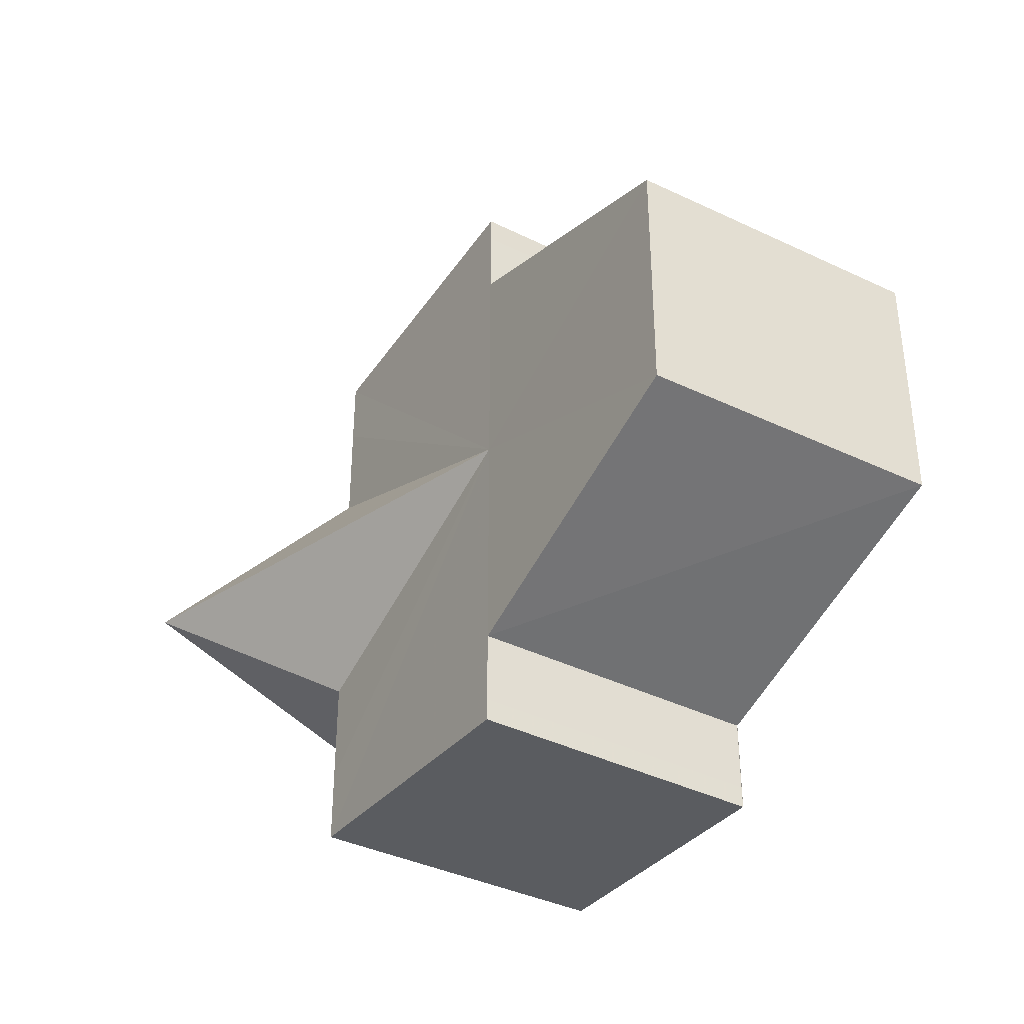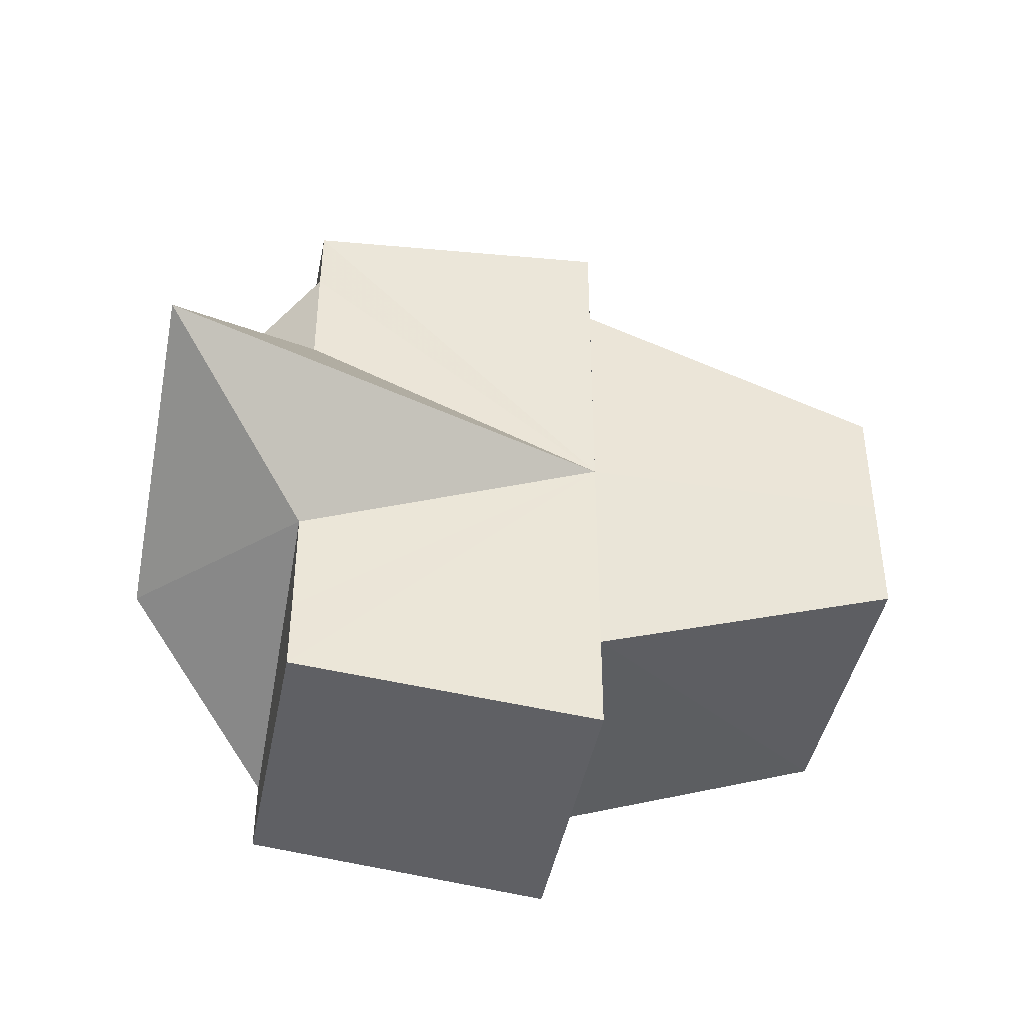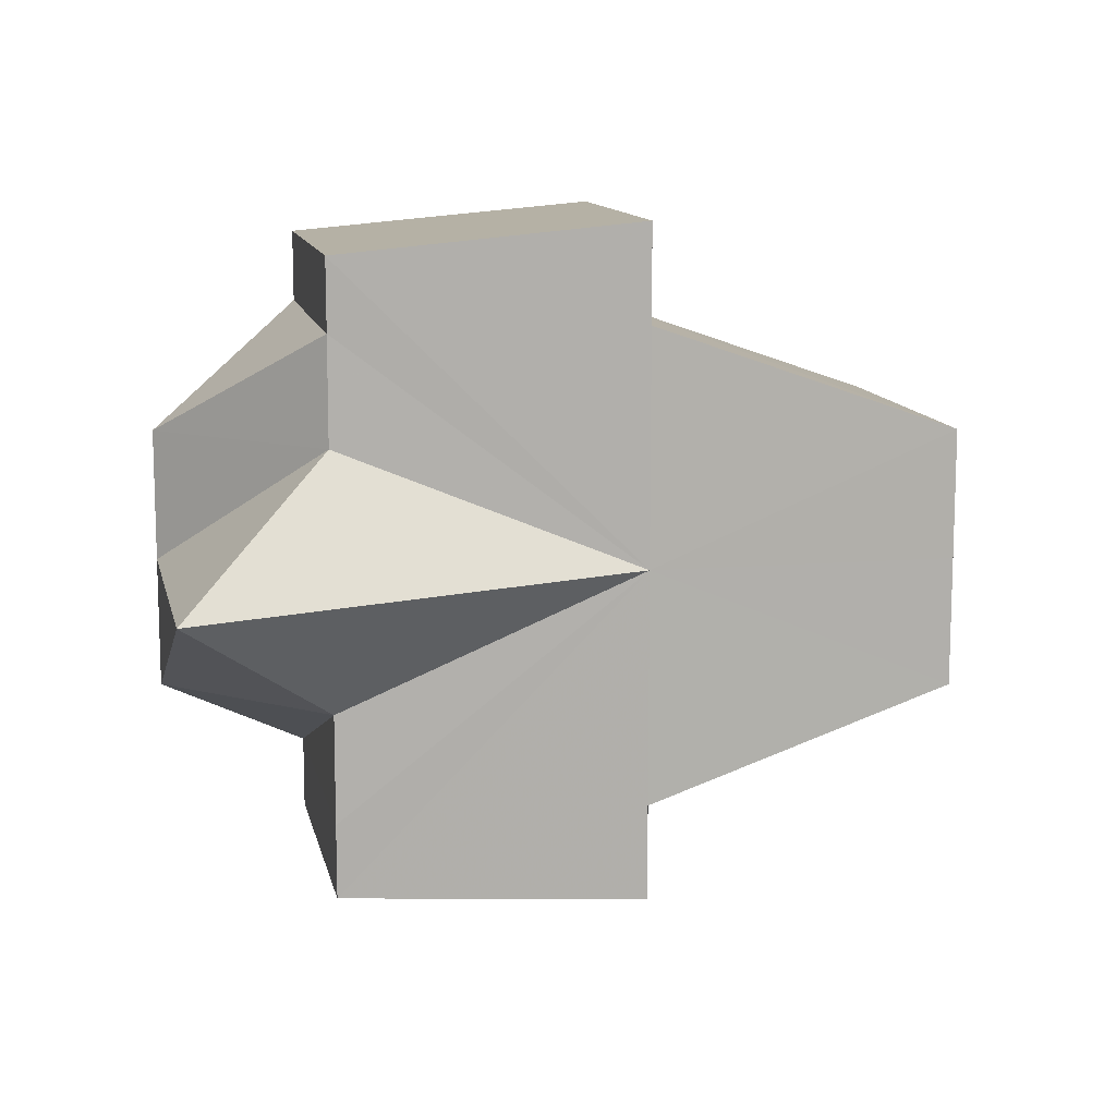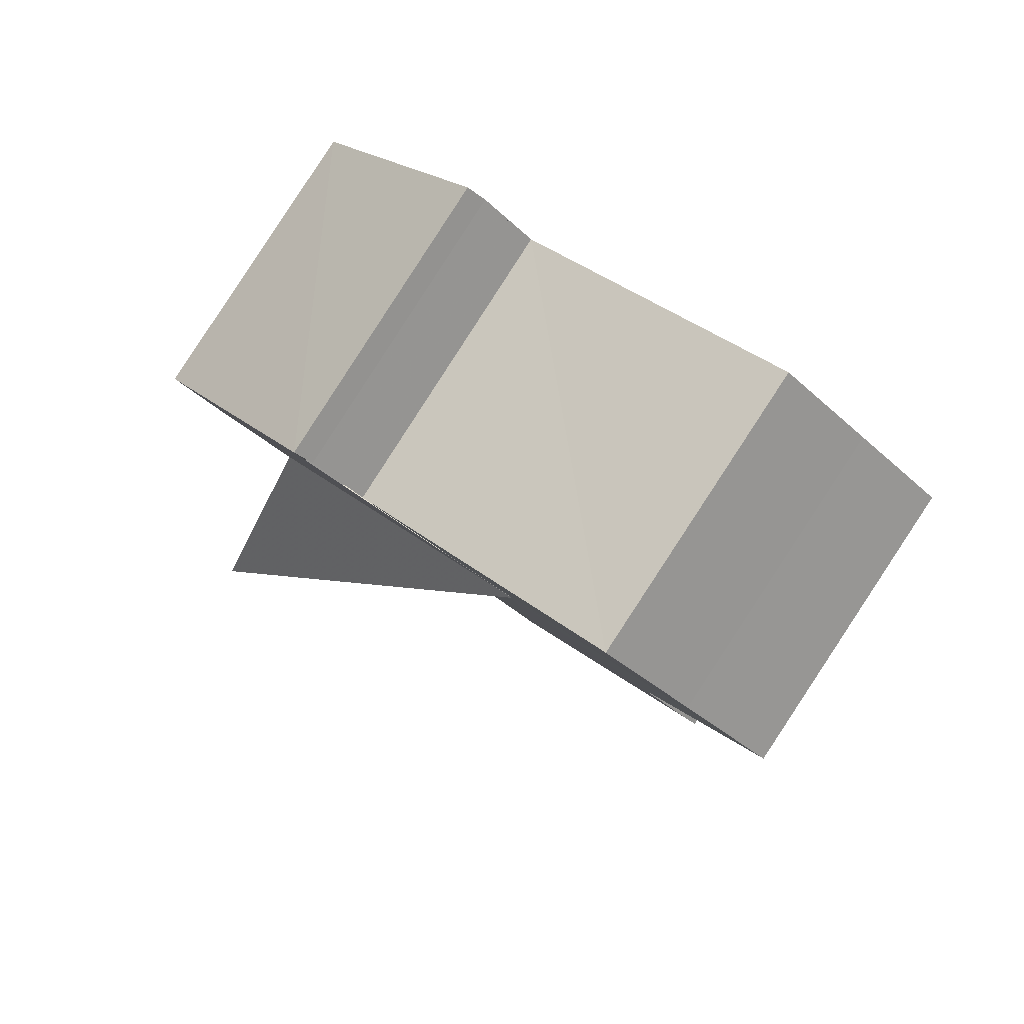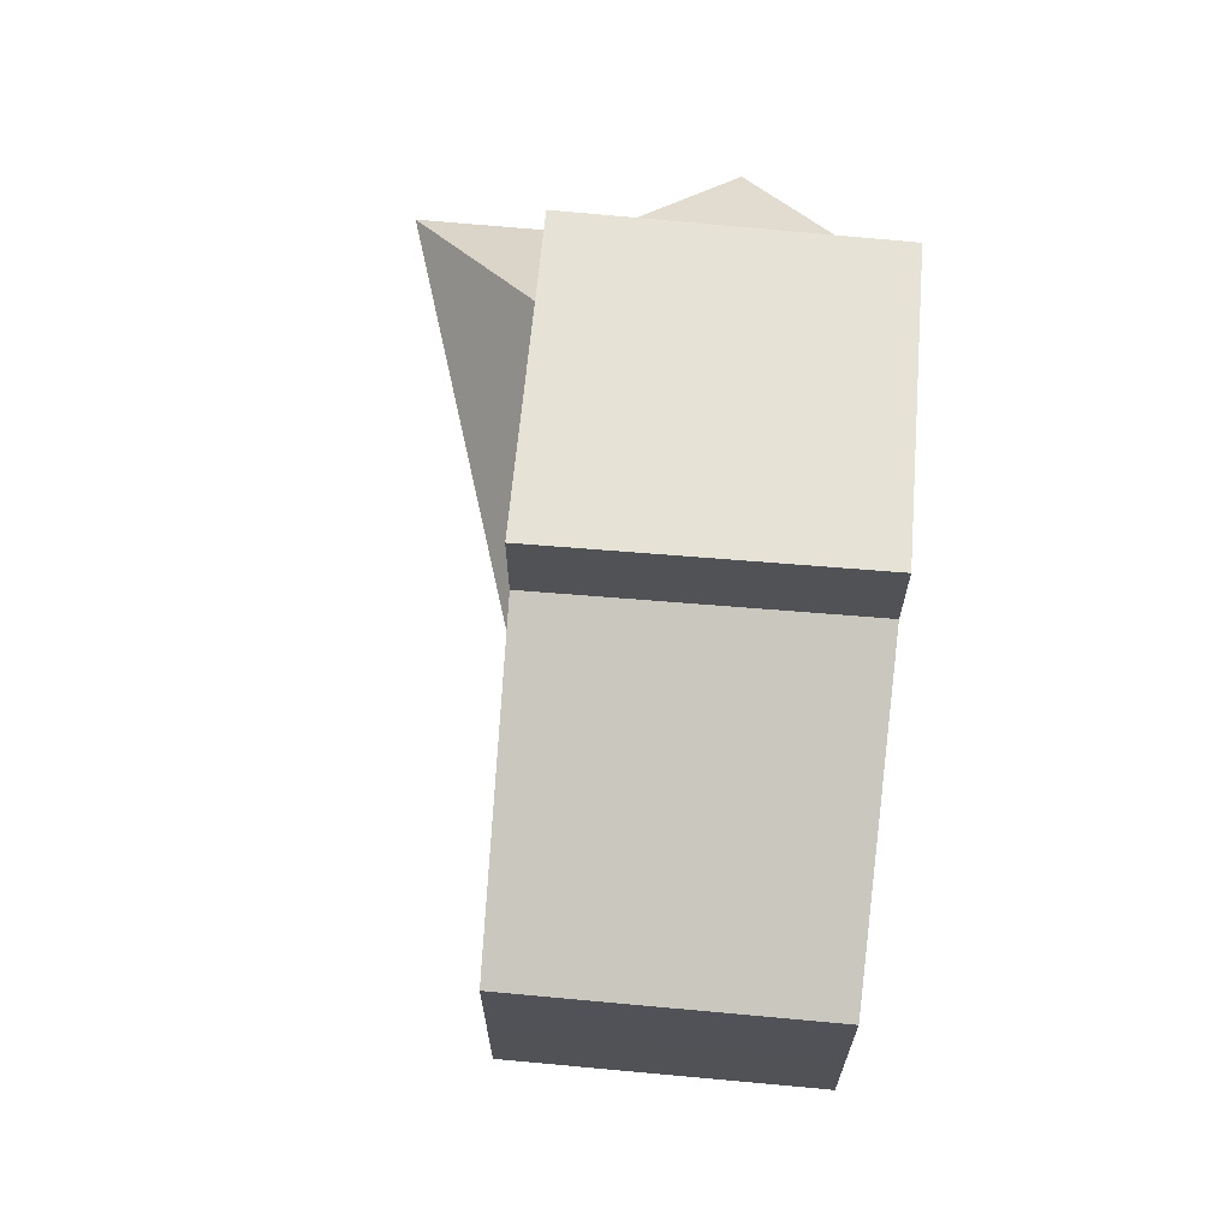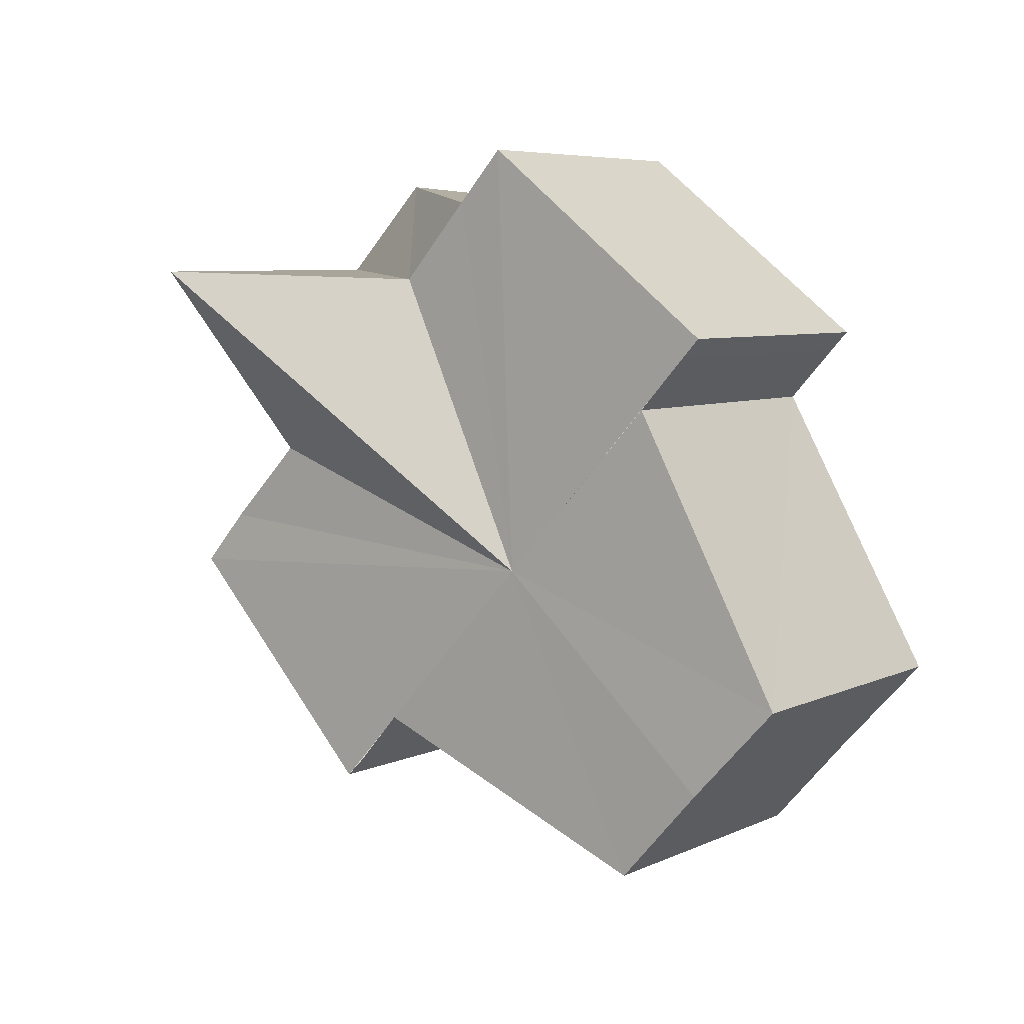
<metadata>
{"format":"obj","ext":"obj","renderer":"f3d","projection":"perspective","resolution":1024,"background":"white","views":[{"elev":-38.1,"azim":13.3,"up":"+Z"},{"elev":-43.5,"azim":-55.9,"up":"+Z"},{"elev":11.8,"azim":-56.4,"up":"+Z"},{"elev":-35.7,"azim":39.0,"up":"+Y"},{"elev":68.6,"azim":50.1,"up":"+Z"},{"elev":-55.1,"azim":-32.9,"up":"+Y"}]}
</metadata>
<code>
o 29822
v 2224 1888 21.87
v 2223 1888 21.87
v 2223 1888 21.87
v 2223 1888 21.87
v 2223 1888 21.87
v 2224 1888 21.86
v 2224 1888 21.87
v 2223 1888 21.87
v 2223 1888 21.86
v 2223 1888 21.86
v 2223 1888 21.87
v 2223 1888 21.87
v 2224 1888 21.87
v 2224 1888 21.87
v 2223 1888 21.87
v 2224 1888 21.87
v 2224 1888 21.86
v 2223 1888 21.87
v 2224 1888 21.86
v 2224 1888 21.86
v 2224 1888 21.85
v 2224 1888 21.86
v 2223 1888 21.85
v 2224 1888 21.85
v 2223 1888 21.86
v 2223 1888 21.87
v 2223 1888 21.87
v 2224 1888 21.86
v 2223 1888 21.87
v 2224 1888 21.86
v 2224 1888 21.85
v 2223 1888 21.85
v 2223 1888 21.84
v 2223 1888 21.84
v 2223 1888 21.85
v 2223 1888 21.85
v 2223 1888 21.86
v 2223 1888 21.85
v 2223 1888 21.85
v 2223 1888 21.85
v 2223 1888 21.84
v 2223 1888 21.85
v 2223 1888 21.85
v 2223 1888 21.86
v 2223 1888 21.86
v 2223 1888 21.87
v 2223 1888 21.86
v 2223 1888 21.86
v 2223 1888 21.86
v 2223 1888 21.87
v 2223 1888 21.87
v 2223 1888 21.87
v 2223 1888 21.87
v 2223 1888 21.87
v 2224 1888 21.87
v 2224 1888 21.86
v 2224 1888 21.86
v 2224 1888 21.85
v 2224 1888 21.85
v 2223 1888 21.85
v 2223 1888 21.85
v 2223 1888 21.84
v 2224 1888 21.84
v 2223 1888 21.84
v 2223 1888 21.84
v 2223 1888 21.84
v 2224 1888 21.84
v 2223 1888 21.85
v 2223 1888 21.84
v 2223 1888 21.85
v 2223 1888 21.85
v 2224 1888 21.84
v 2224 1888 21.84
v 2223 1888 21.84
v 2223 1888 21.84
v 2223 1888 21.84
v 2224 1888 21.85
v 2223 1888 21.85
v 2224 1888 21.85
v 2224 1888 21.85
v 2224 1888 21.86
v 2224 1888 21.85
v 2224 1888 21.86
v 2224 1888 21.86
v 2224 1888 21.87
v 2224 1888 21.86
f 1 2 3
f 3 4 5
f 6 4 7
f 6 8 4
f 6 9 8
f 6 10 9
f 11 7 12
f 13 14 11
f 15 13 11
f 16 13 15
f 17 16 18
f 19 20 17
f 21 22 19
f 23 24 21
f 25 12 26
f 25 26 27
f 25 28 29
f 25 30 28
f 25 31 30
f 25 32 31
f 25 33 34
f 25 35 33
f 25 36 35
f 25 37 38
f 39 40 38
f 40 41 42
f 37 43 38
f 44 43 37
f 6 43 44
f 45 44 37
f 25 45 37
f 25 46 45
f 46 47 45
f 48 49 45
f 50 48 46
f 51 50 52
f 52 53 54
f 6 55 56
f 6 56 57
f 6 57 58
f 6 58 59
f 6 60 61
f 6 62 60
f 6 63 62
f 64 63 65
f 66 67 64
f 68 62 69
f 70 71 68
f 72 73 74
f 75 73 76
f 73 77 76
f 76 77 78
f 79 80 78
f 80 81 82
f 81 83 84
f 83 85 86

</code>
